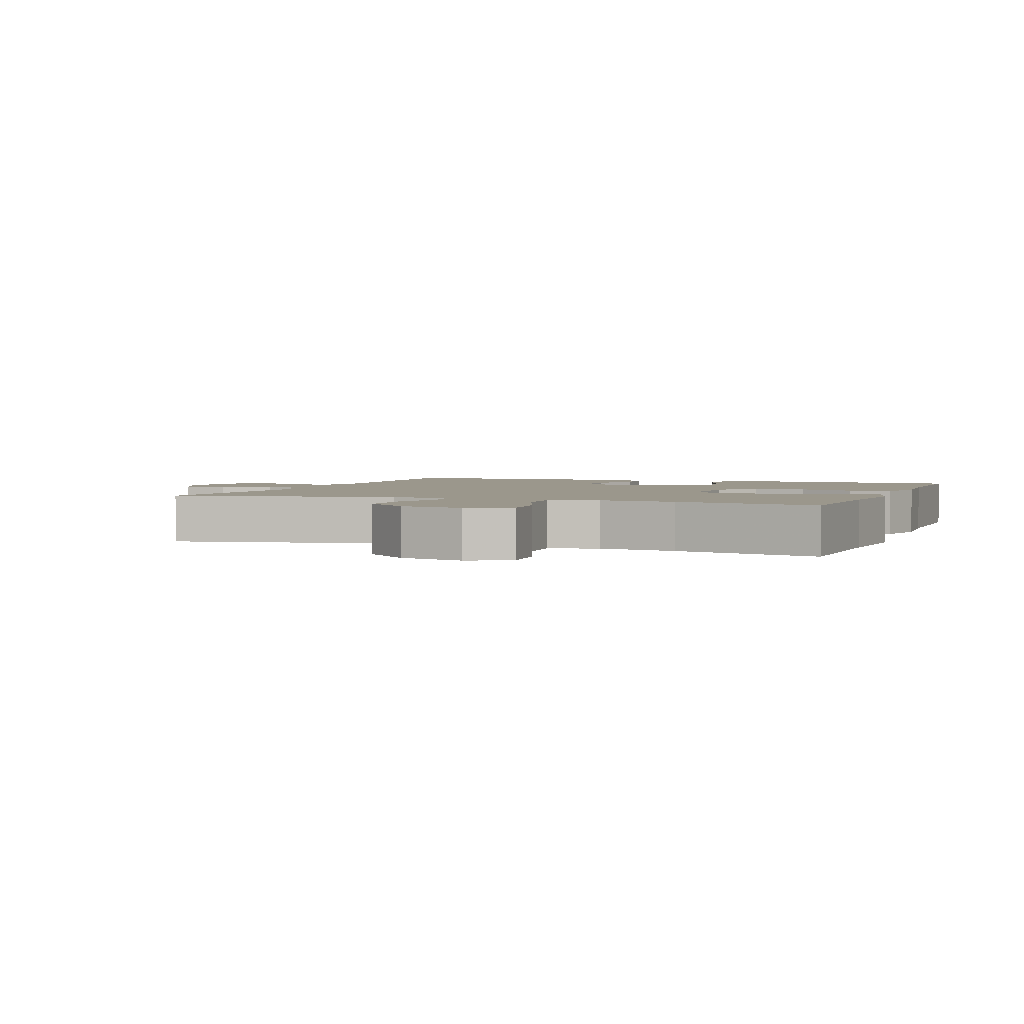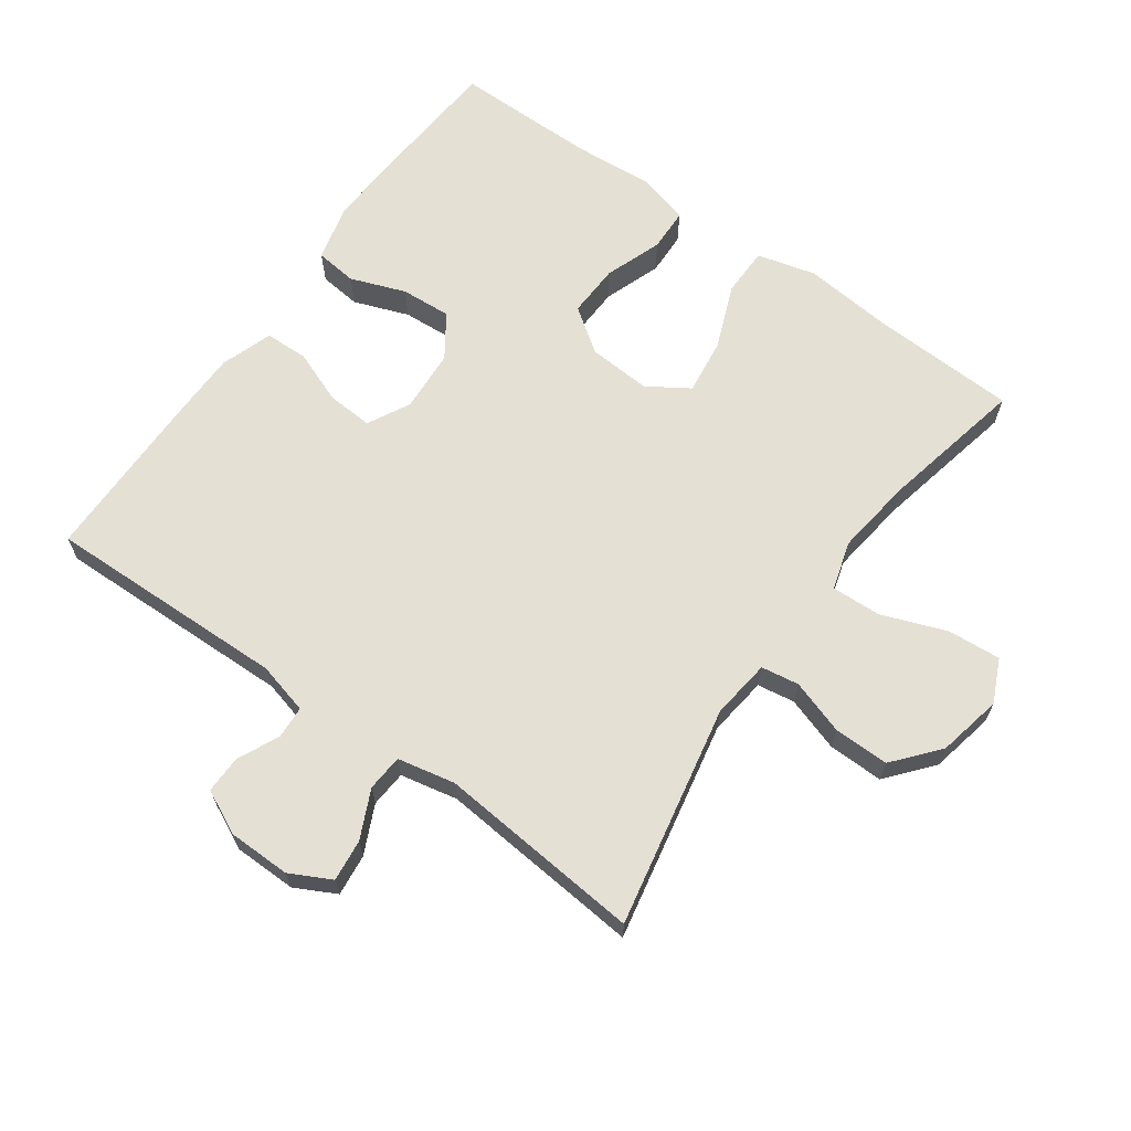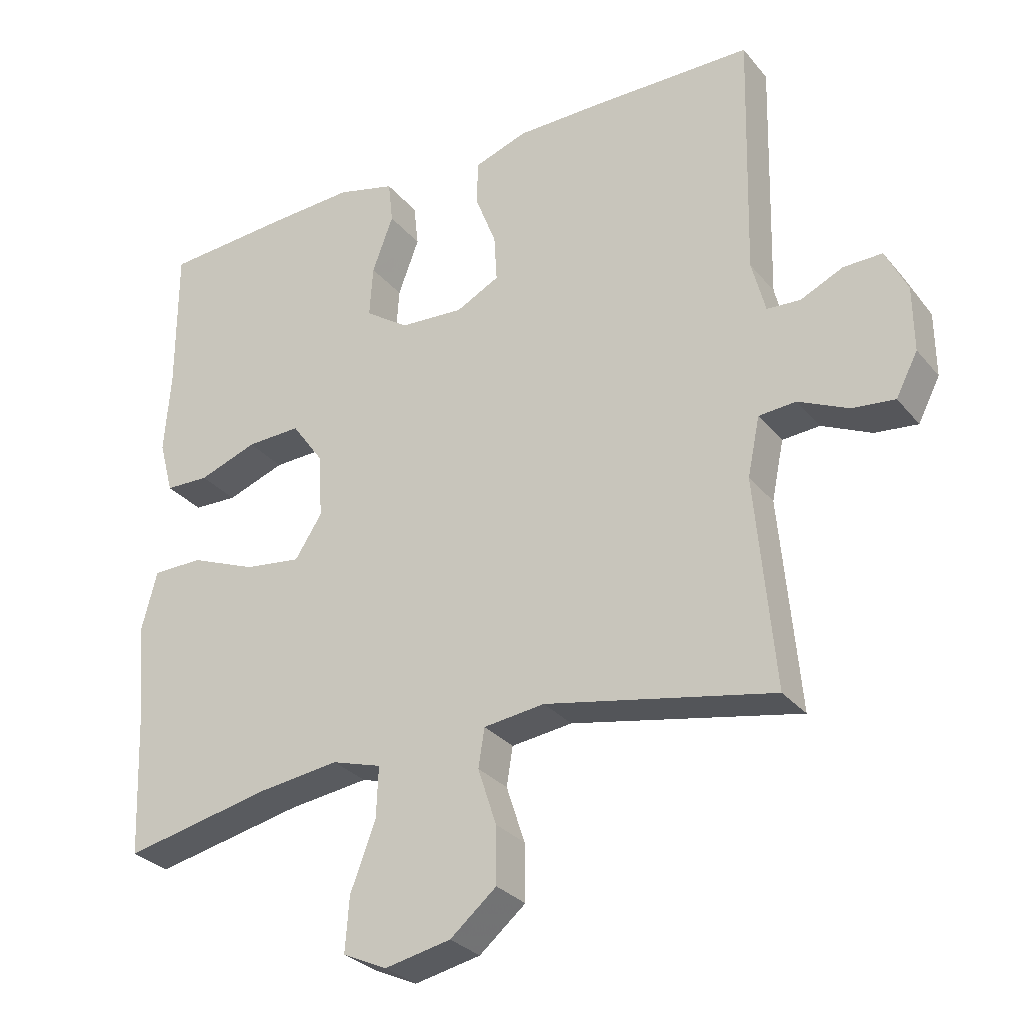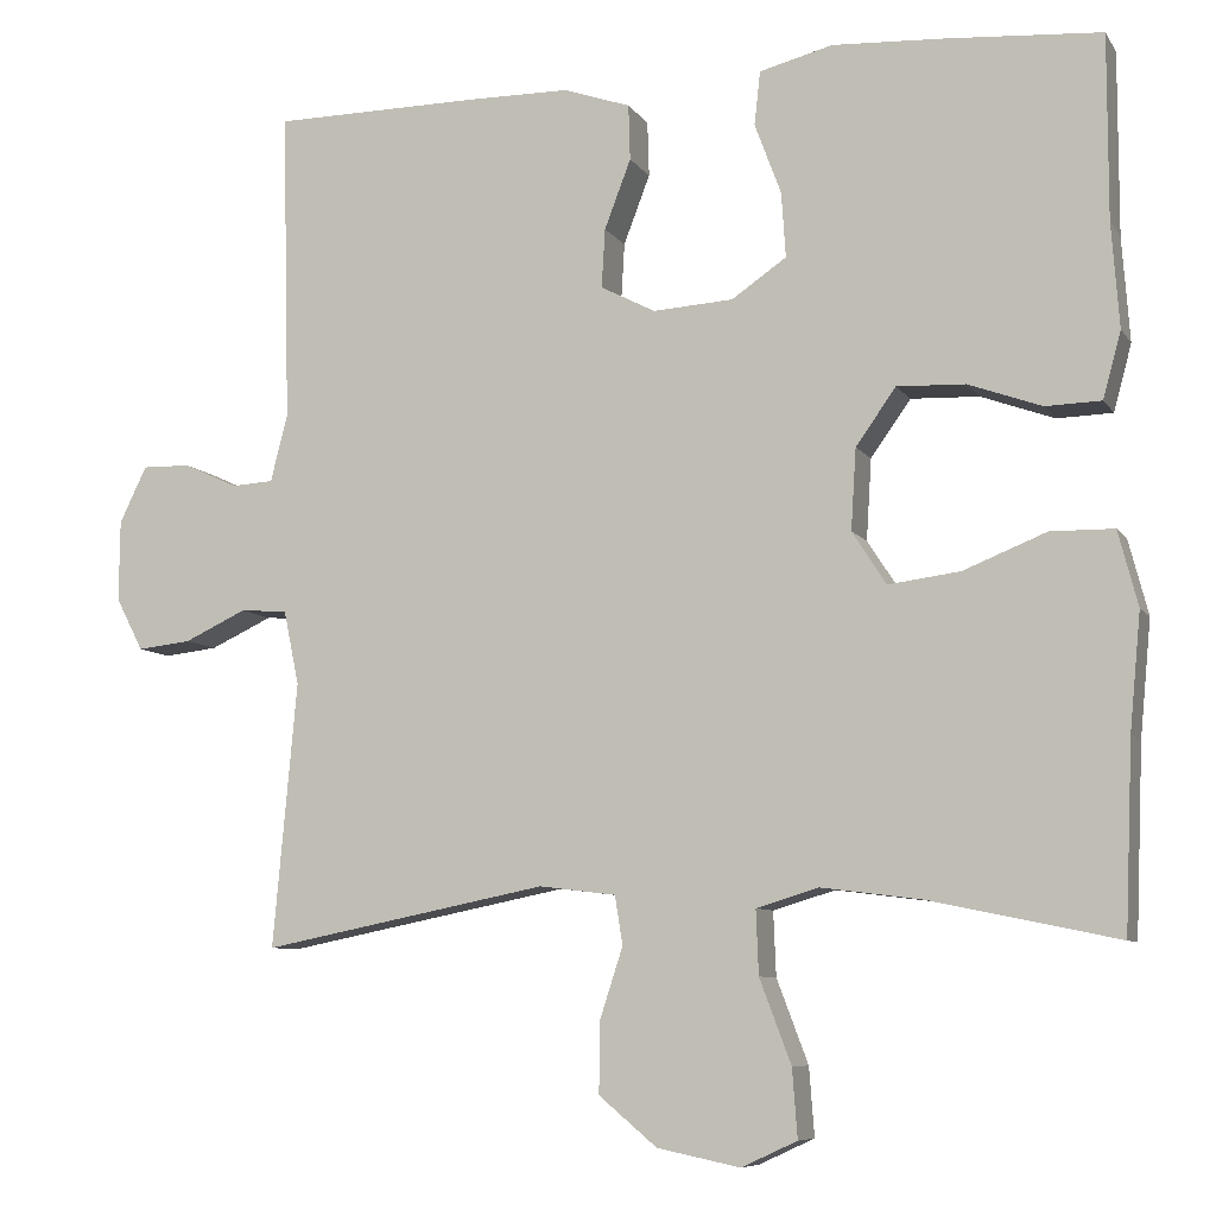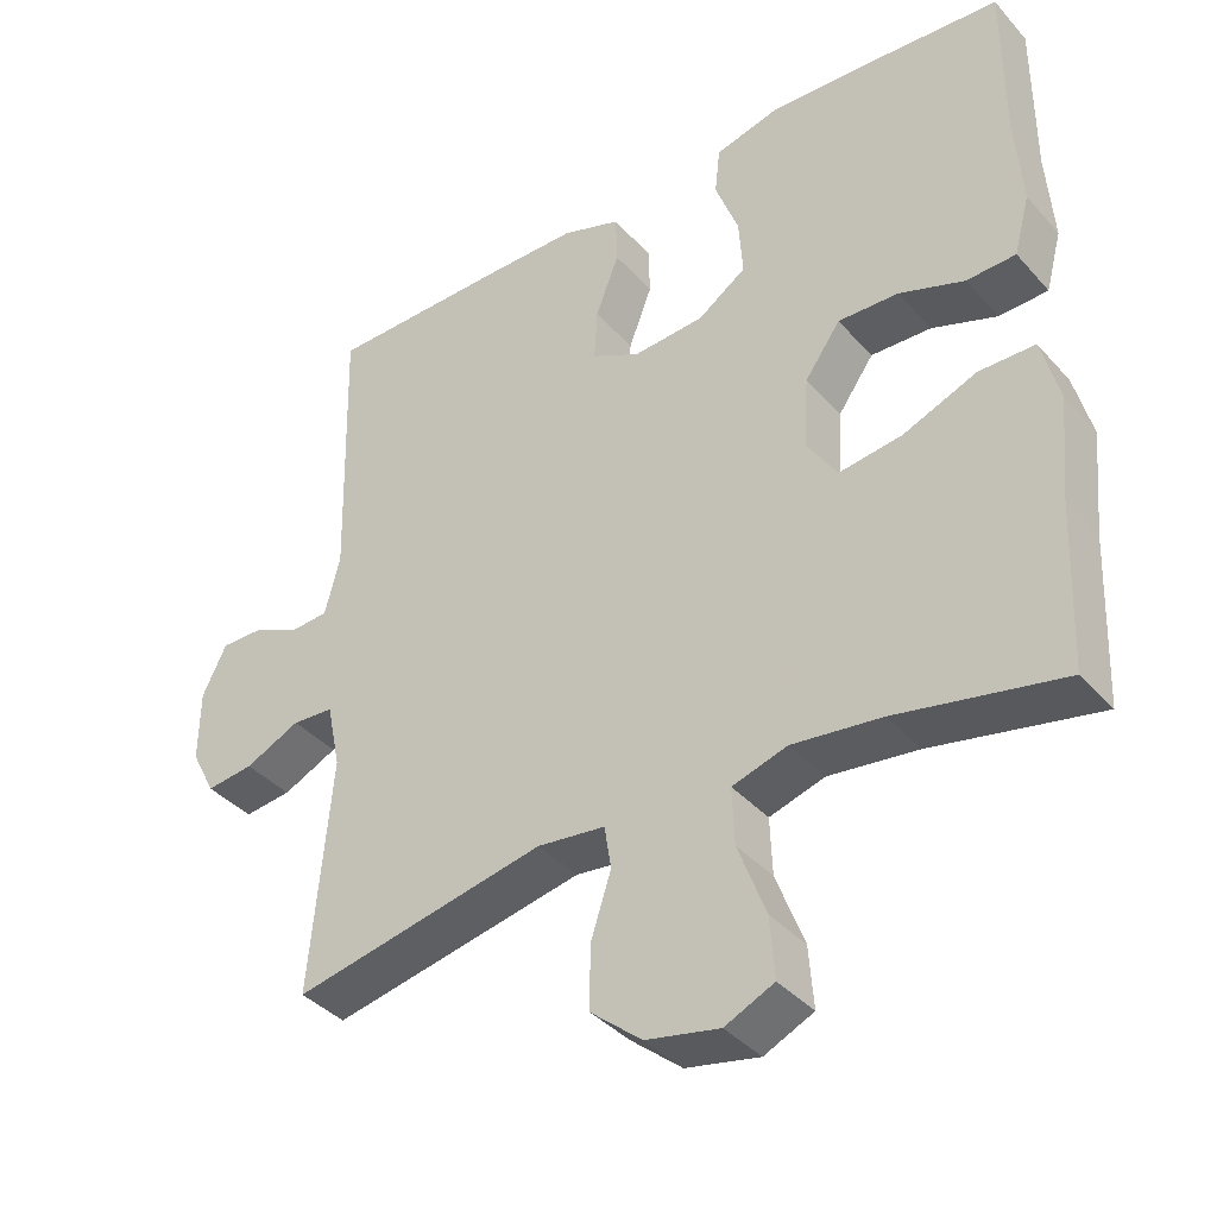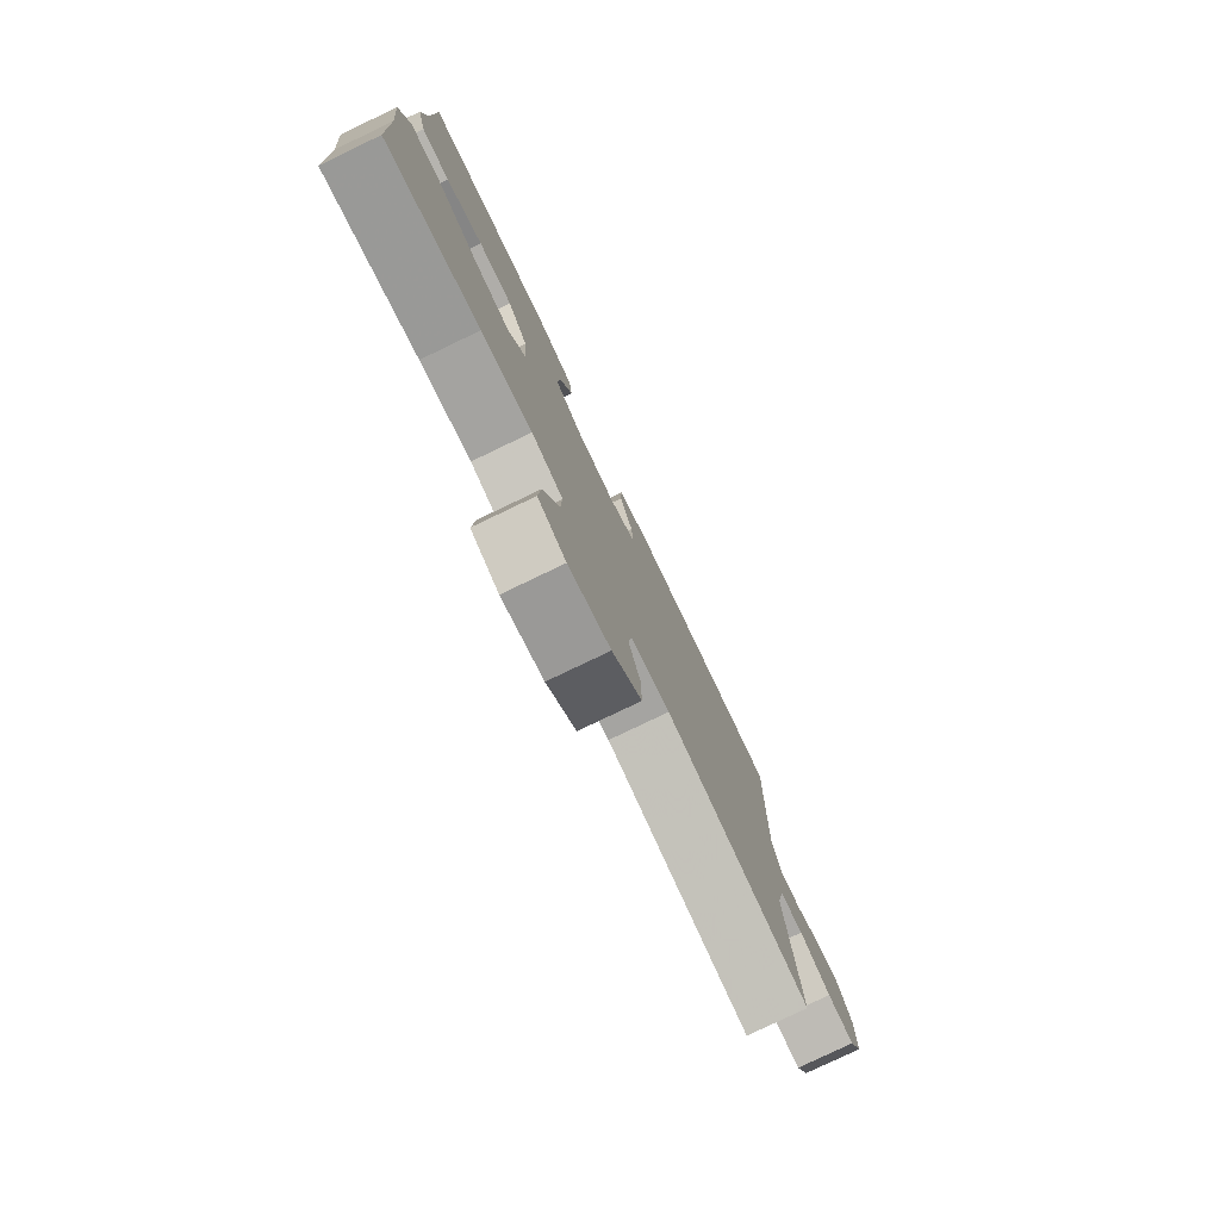
<metadata>
{"format":"obj","ext":"obj","renderer":"f3d","projection":"perspective","resolution":1024,"background":"white","views":[{"elev":2.6,"azim":-159.4,"up":"+Y"},{"elev":65.6,"azim":125.6,"up":"+Y"},{"elev":-29.5,"azim":31.5,"up":"+Z"},{"elev":-7.9,"azim":-160.8,"up":"+Z"},{"elev":-38.6,"azim":-143.4,"up":"+Z"},{"elev":-79.2,"azim":-64.4,"up":"+Z"}]}
</metadata>
<code>
v 0.5 0.07 -0.5
v 0.165 0.07 -0.433
v 0.075 0.07 -0.444
v 0.066 0.07 -0.501
v 0.093 0.07 -0.584
v 0.094 0.07 -0.667
v 0.026 0.07 -0.724
v -0.071 0.07 -0.744
v -0.136 0.07 -0.714
v -0.13 0.07 -0.634
v -0.093 0.07 -0.536
v -0.09 0.07 -0.461
v -0.163 0.07 -0.439
v -0.281 0.07 -0.454
v -0.5 0.07 -0.5
v -0.509 0.07 -0.281
v -0.522 0.07 -0.145
v -0.499 0.07 -0.057
v -0.425 0.07 -0.056
v -0.328 0.07 -0.095
v -0.244 0.07 -0.106
v -0.204 0.07 -0.044
v -0.21 0.07 0.051
v -0.257 0.07 0.117
v -0.337 0.07 0.114
v -0.423 0.07 0.083
v -0.488 0.07 0.085
v -0.509 0.07 0.163
v -0.5 0.07 0.285
v -0.5 0.07 0.5
v -0.32 0.07 0.513
v -0.188 0.07 0.52
v -0.102 0.07 0.498
v -0.095 0.07 0.435
v -0.126 0.07 0.352
v -0.131 0.07 0.276
v -0.067 0.07 0.232
v 0.027 0.07 0.226
v 0.091 0.07 0.259
v 0.087 0.07 0.328
v 0.056 0.07 0.409
v 0.058 0.07 0.474
v 0.136 0.07 0.501
v 0.257 0.07 0.502
v 0.5 0.07 0.5
v 0.491 0.07 0.134
v 0.511 0.07 0.056
v 0.56 0.07 0.053
v 0.623 0.07 0.082
v 0.68 0.07 0.083
v 0.712 0.07 0.017
v 0.713 0.07 -0.078
v 0.681 0.07 -0.14
v 0.618 0.07 -0.133
v 0.545 0.07 -0.099
v 0.49 0.07 -0.103
v 0.472 0.07 -0.19
v 0.5 0 -0.5
v 0.165 0 -0.433
v 0.075 0 -0.444
v 0.066 0 -0.501
v 0.093 0 -0.584
v 0.094 0 -0.667
v 0.026 0 -0.724
v -0.071 0 -0.744
v -0.136 0 -0.714
v -0.13 0 -0.634
v -0.093 0 -0.536
v -0.09 0 -0.461
v -0.163 0 -0.439
v -0.281 0 -0.454
v -0.5 0 -0.5
v -0.509 0 -0.281
v -0.522 0 -0.145
v -0.499 0 -0.057
v -0.425 0 -0.056
v -0.328 0 -0.095
v -0.244 0 -0.106
v -0.204 0 -0.044
v -0.21 0 0.051
v -0.257 0 0.117
v -0.337 0 0.114
v -0.423 0 0.083
v -0.488 0 0.085
v -0.509 0 0.163
v -0.5 0 0.285
v -0.5 0 0.5
v -0.32 0 0.513
v -0.188 0 0.52
v -0.102 0 0.498
v -0.095 0 0.435
v -0.126 0 0.352
v -0.131 0 0.276
v -0.067 0 0.232
v 0.027 0 0.226
v 0.091 0 0.259
v 0.087 0 0.328
v 0.056 0 0.409
v 0.058 0 0.474
v 0.136 0 0.501
v 0.257 0 0.502
v 0.5 0 0.5
v 0.491 0 0.134
v 0.511 0 0.056
v 0.56 0 0.053
v 0.623 0 0.082
v 0.68 0 0.083
v 0.712 0 0.017
v 0.713 0 -0.078
v 0.681 0 -0.14
v 0.618 0 -0.133
v 0.545 0 -0.099
v 0.49 0 -0.103
v 0.472 0 -0.19
f 52 53 54 55
f 52 55 56
f 51 52 56
f 48 49 50 51
f 47 48 51 56
f 46 47 56 57
f 44 45 46 57
f 40 41 42 43
f 39 40 43 44
f 32 33 34 35
f 32 35 36
f 29 30 31 32
f 29 32 36
f 28 29 36 37
f 25 26 27 28
f 24 25 28 37
f 17 18 19 20
f 16 17 20 21
f 14 15 16 21
f 13 14 21 22
f 8 9 10 11
f 8 11 12
f 7 8 12
f 4 5 6 7
f 3 4 7 12
f 2 3 12 13
f 39 44 57 1
f 23 24 37 38
f 2 13 22 23
f 23 38 39
f 1 2 23 39
f 112 111 110 109
f 113 112 109
f 113 109 108
f 108 107 106 105
f 113 108 105 104
f 114 113 104 103
f 114 103 102 101
f 100 99 98 97
f 101 100 97 96
f 92 91 90 89
f 93 92 89
f 89 88 87 86
f 93 89 86
f 94 93 86 85
f 85 84 83 82
f 94 85 82 81
f 77 76 75 74
f 78 77 74 73
f 78 73 72 71
f 79 78 71 70
f 68 67 66 65
f 69 68 65
f 69 65 64
f 64 63 62 61
f 69 64 61 60
f 70 69 60 59
f 58 114 101 96
f 95 94 81 80
f 80 79 70 59
f 96 95 80
f 96 80 59 58
f 1 58 59 2
f 2 59 60 3
f 3 60 61 4
f 4 61 62 5
f 5 62 63 6
f 6 63 64 7
f 7 64 65 8
f 8 65 66 9
f 9 66 67 10
f 10 67 68 11
f 11 68 69 12
f 12 69 70 13
f 13 70 71 14
f 14 71 72 15
f 15 72 73 16
f 16 73 74 17
f 17 74 75 18
f 18 75 76 19
f 19 76 77 20
f 20 77 78 21
f 21 78 79 22
f 22 79 80 23
f 23 80 81 24
f 24 81 82 25
f 25 82 83 26
f 26 83 84 27
f 27 84 85 28
f 28 85 86 29
f 29 86 87 30
f 30 87 88 31
f 31 88 89 32
f 32 89 90 33
f 33 90 91 34
f 34 91 92 35
f 35 92 93 36
f 36 93 94 37
f 37 94 95 38
f 38 95 96 39
f 39 96 97 40
f 40 97 98 41
f 41 98 99 42
f 42 99 100 43
f 43 100 101 44
f 44 101 102 45
f 45 102 103 46
f 46 103 104 47
f 47 104 105 48
f 48 105 106 49
f 49 106 107 50
f 50 107 108 51
f 51 108 109 52
f 52 109 110 53
f 53 110 111 54
f 54 111 112 55
f 55 112 113 56
f 56 113 114 57
f 57 114 58 1

</code>
